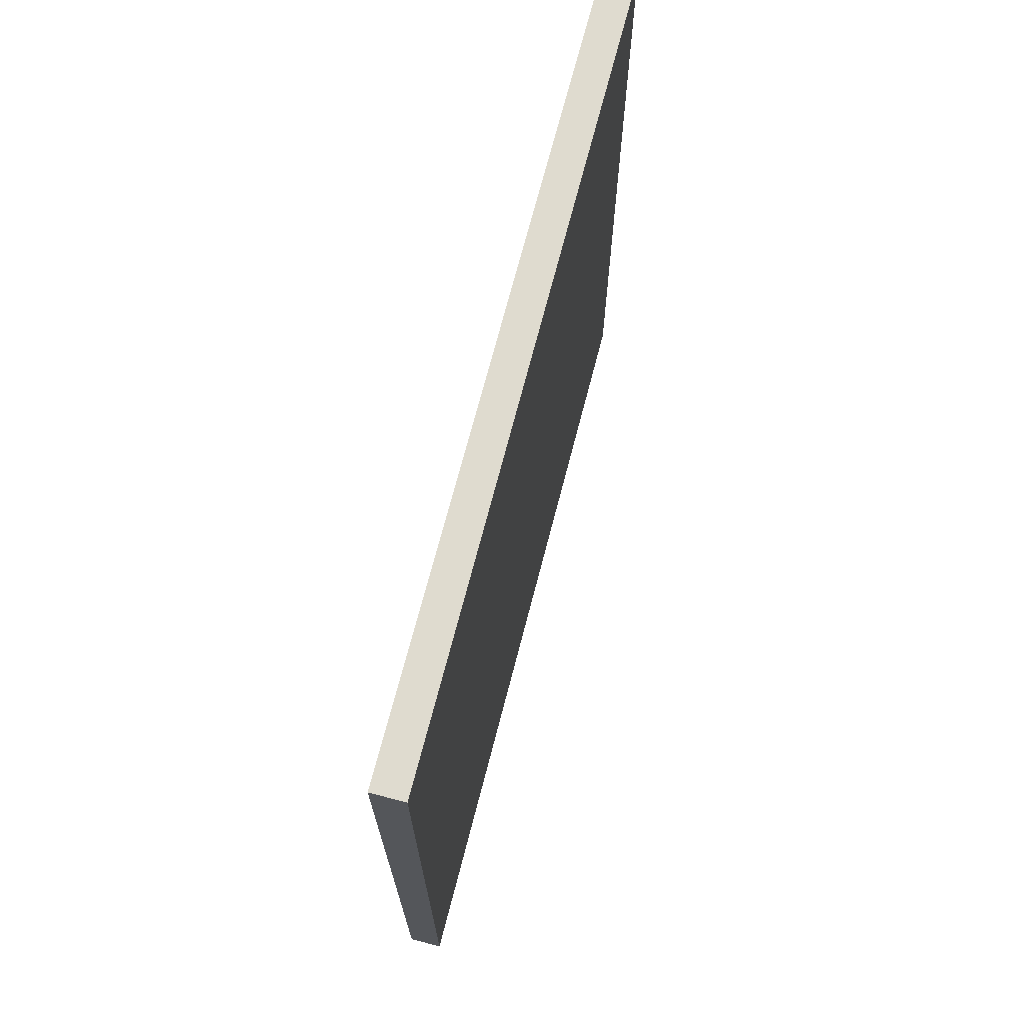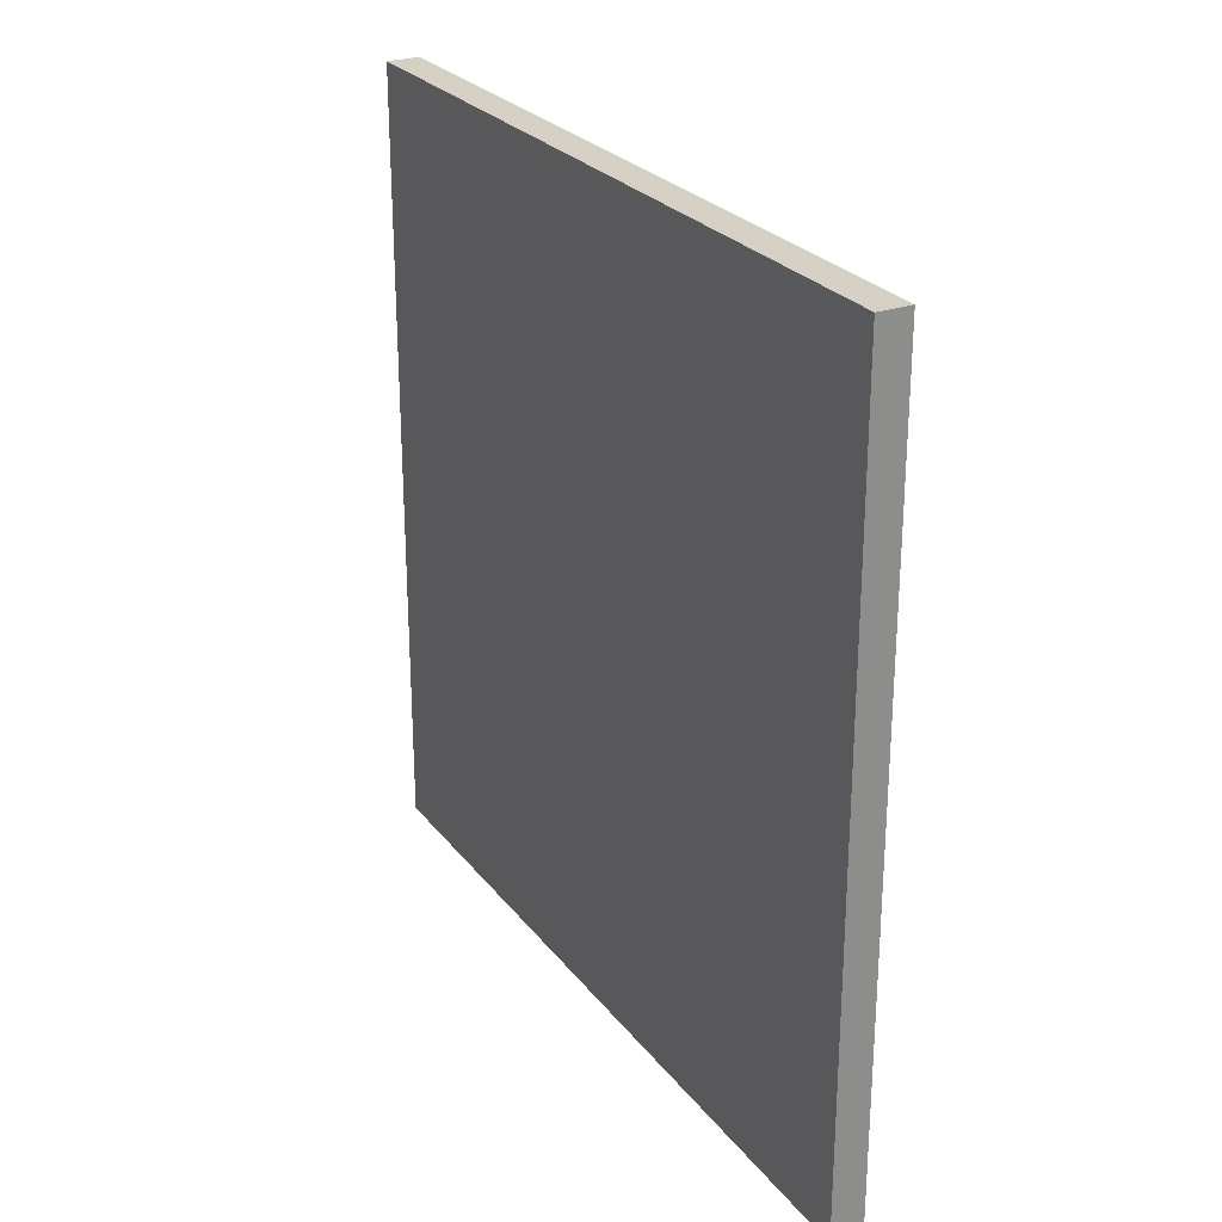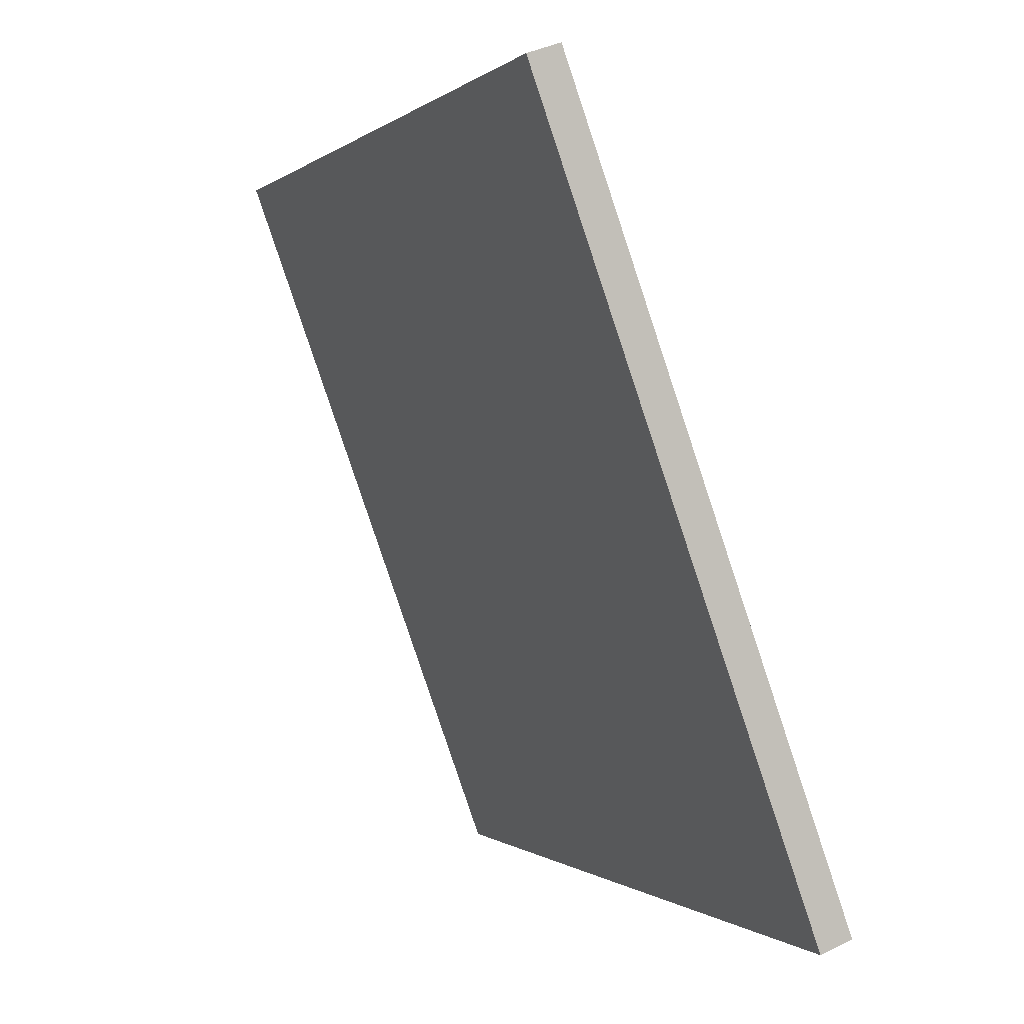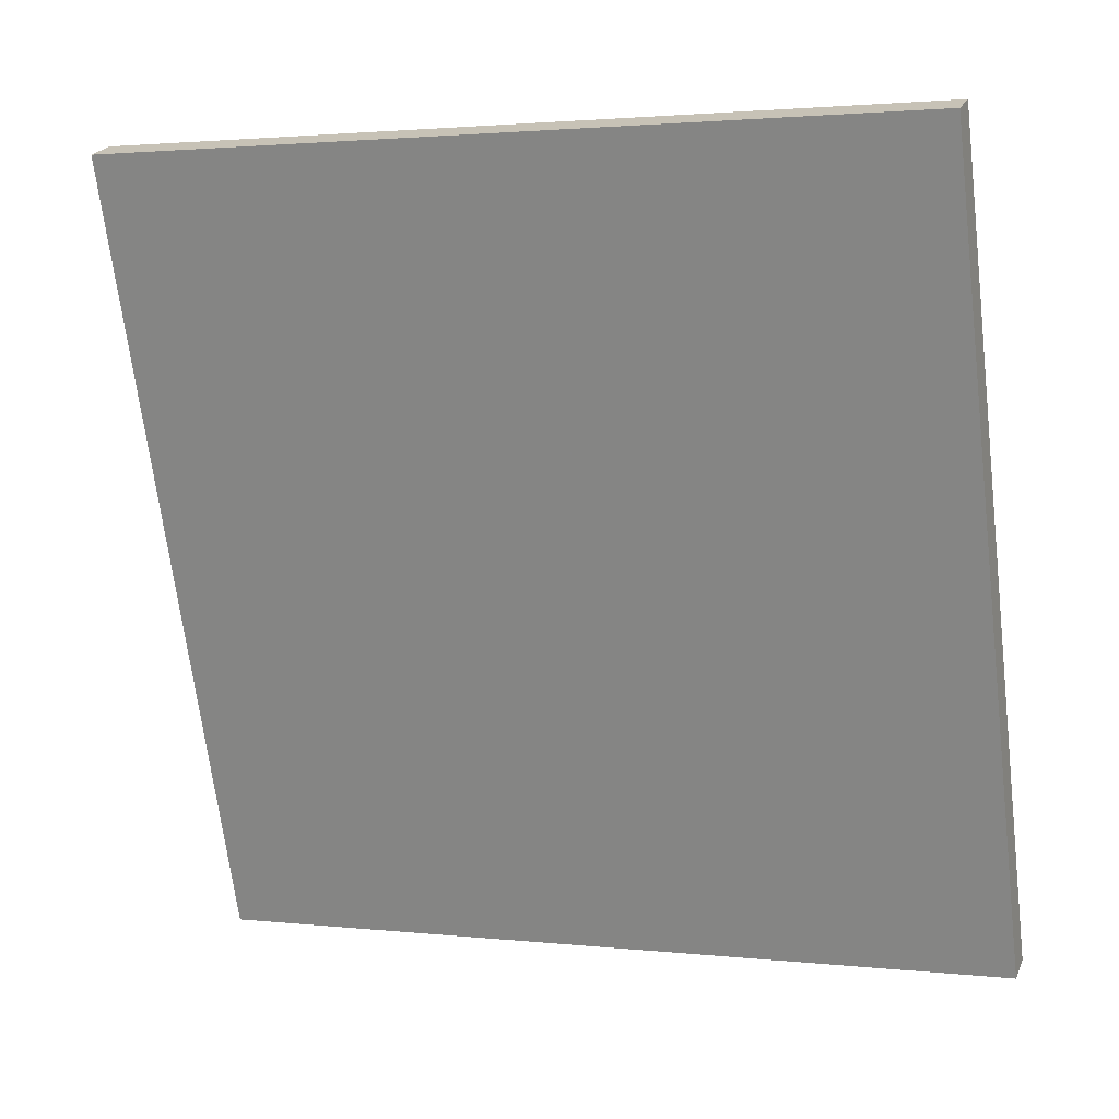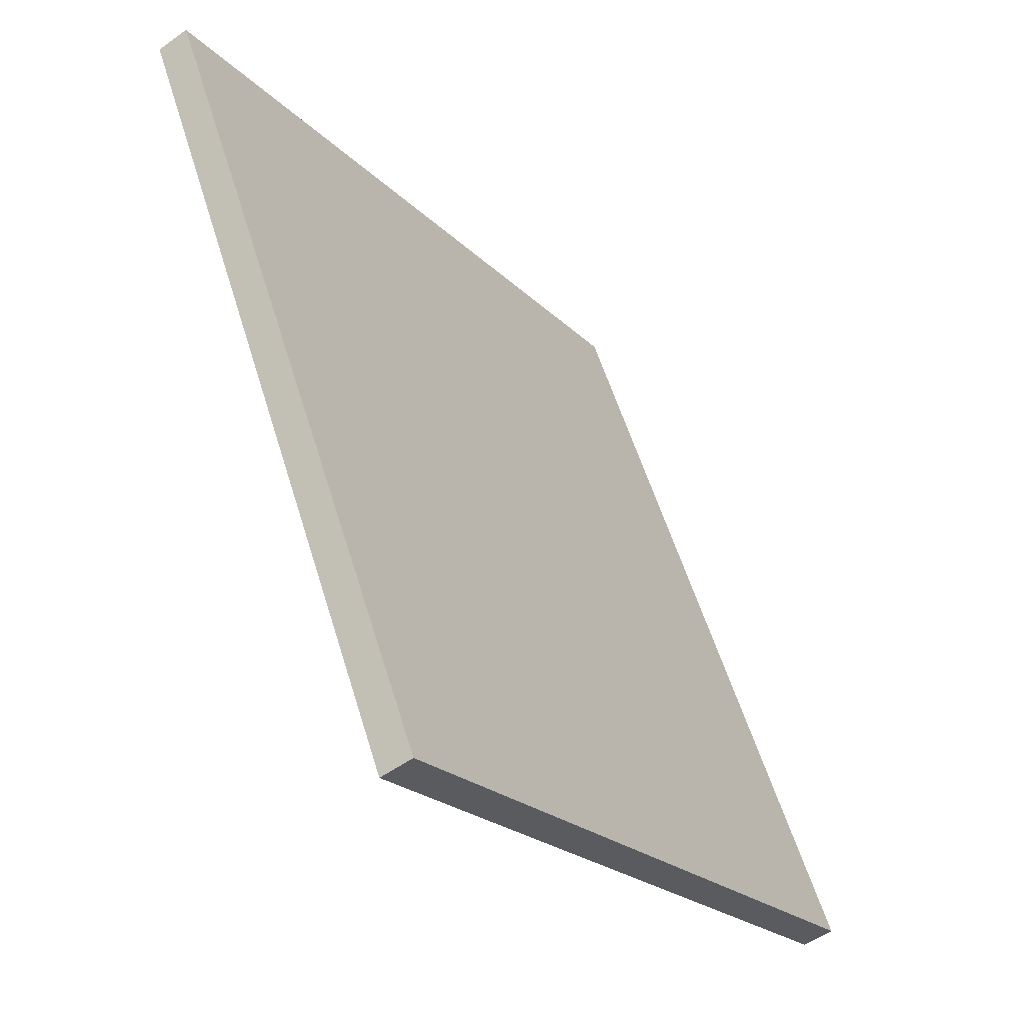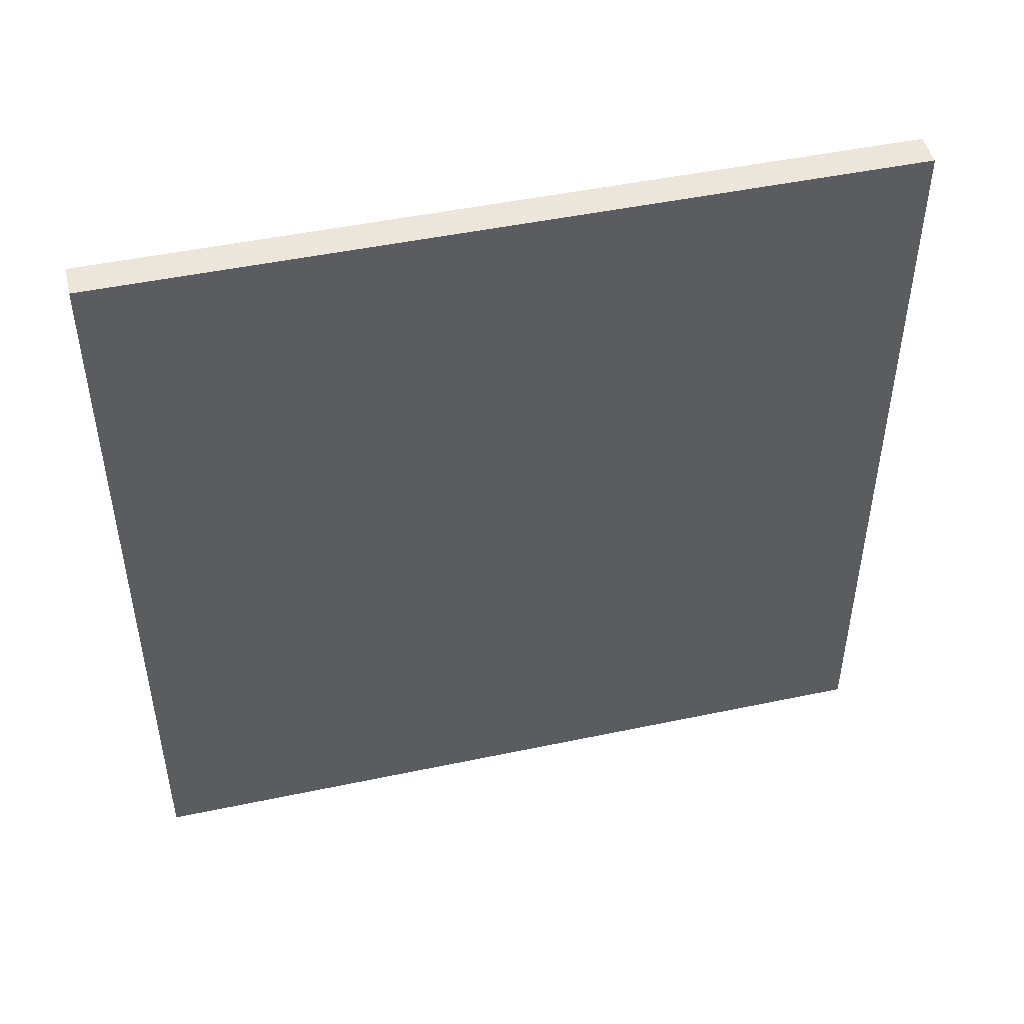
<metadata>
{"format":"obj","ext":"obj","renderer":"f3d","projection":"perspective","resolution":1024,"background":"white","views":[{"elev":70.3,"azim":174.5,"up":"+Y"},{"elev":26.0,"azim":-48.9,"up":"+Y"},{"elev":-0.3,"azim":-22.4,"up":"+Z"},{"elev":2.2,"azim":-68.9,"up":"+Z"},{"elev":-21.7,"azim":31.0,"up":"+Z"},{"elev":47.5,"azim":-123.4,"up":"+Y"}]}
</metadata>
<code>
v 7.446 6 29.95
v 6.976 6 29.78
v 3.341 6 41.22
v 2.871 6 41.05
v 7.446 -6 29.95
v 6.976 -6 29.78
v 3.341 -6 41.22
v 2.871 -6 41.05
f 4 3 1
f 1 2 4
f 8 6 5
f 5 7 8
f 6 2 1
f 1 5 6
f 8 4 2
f 2 6 8
f 7 3 4
f 4 8 7
f 5 1 3
f 3 7 5

</code>
